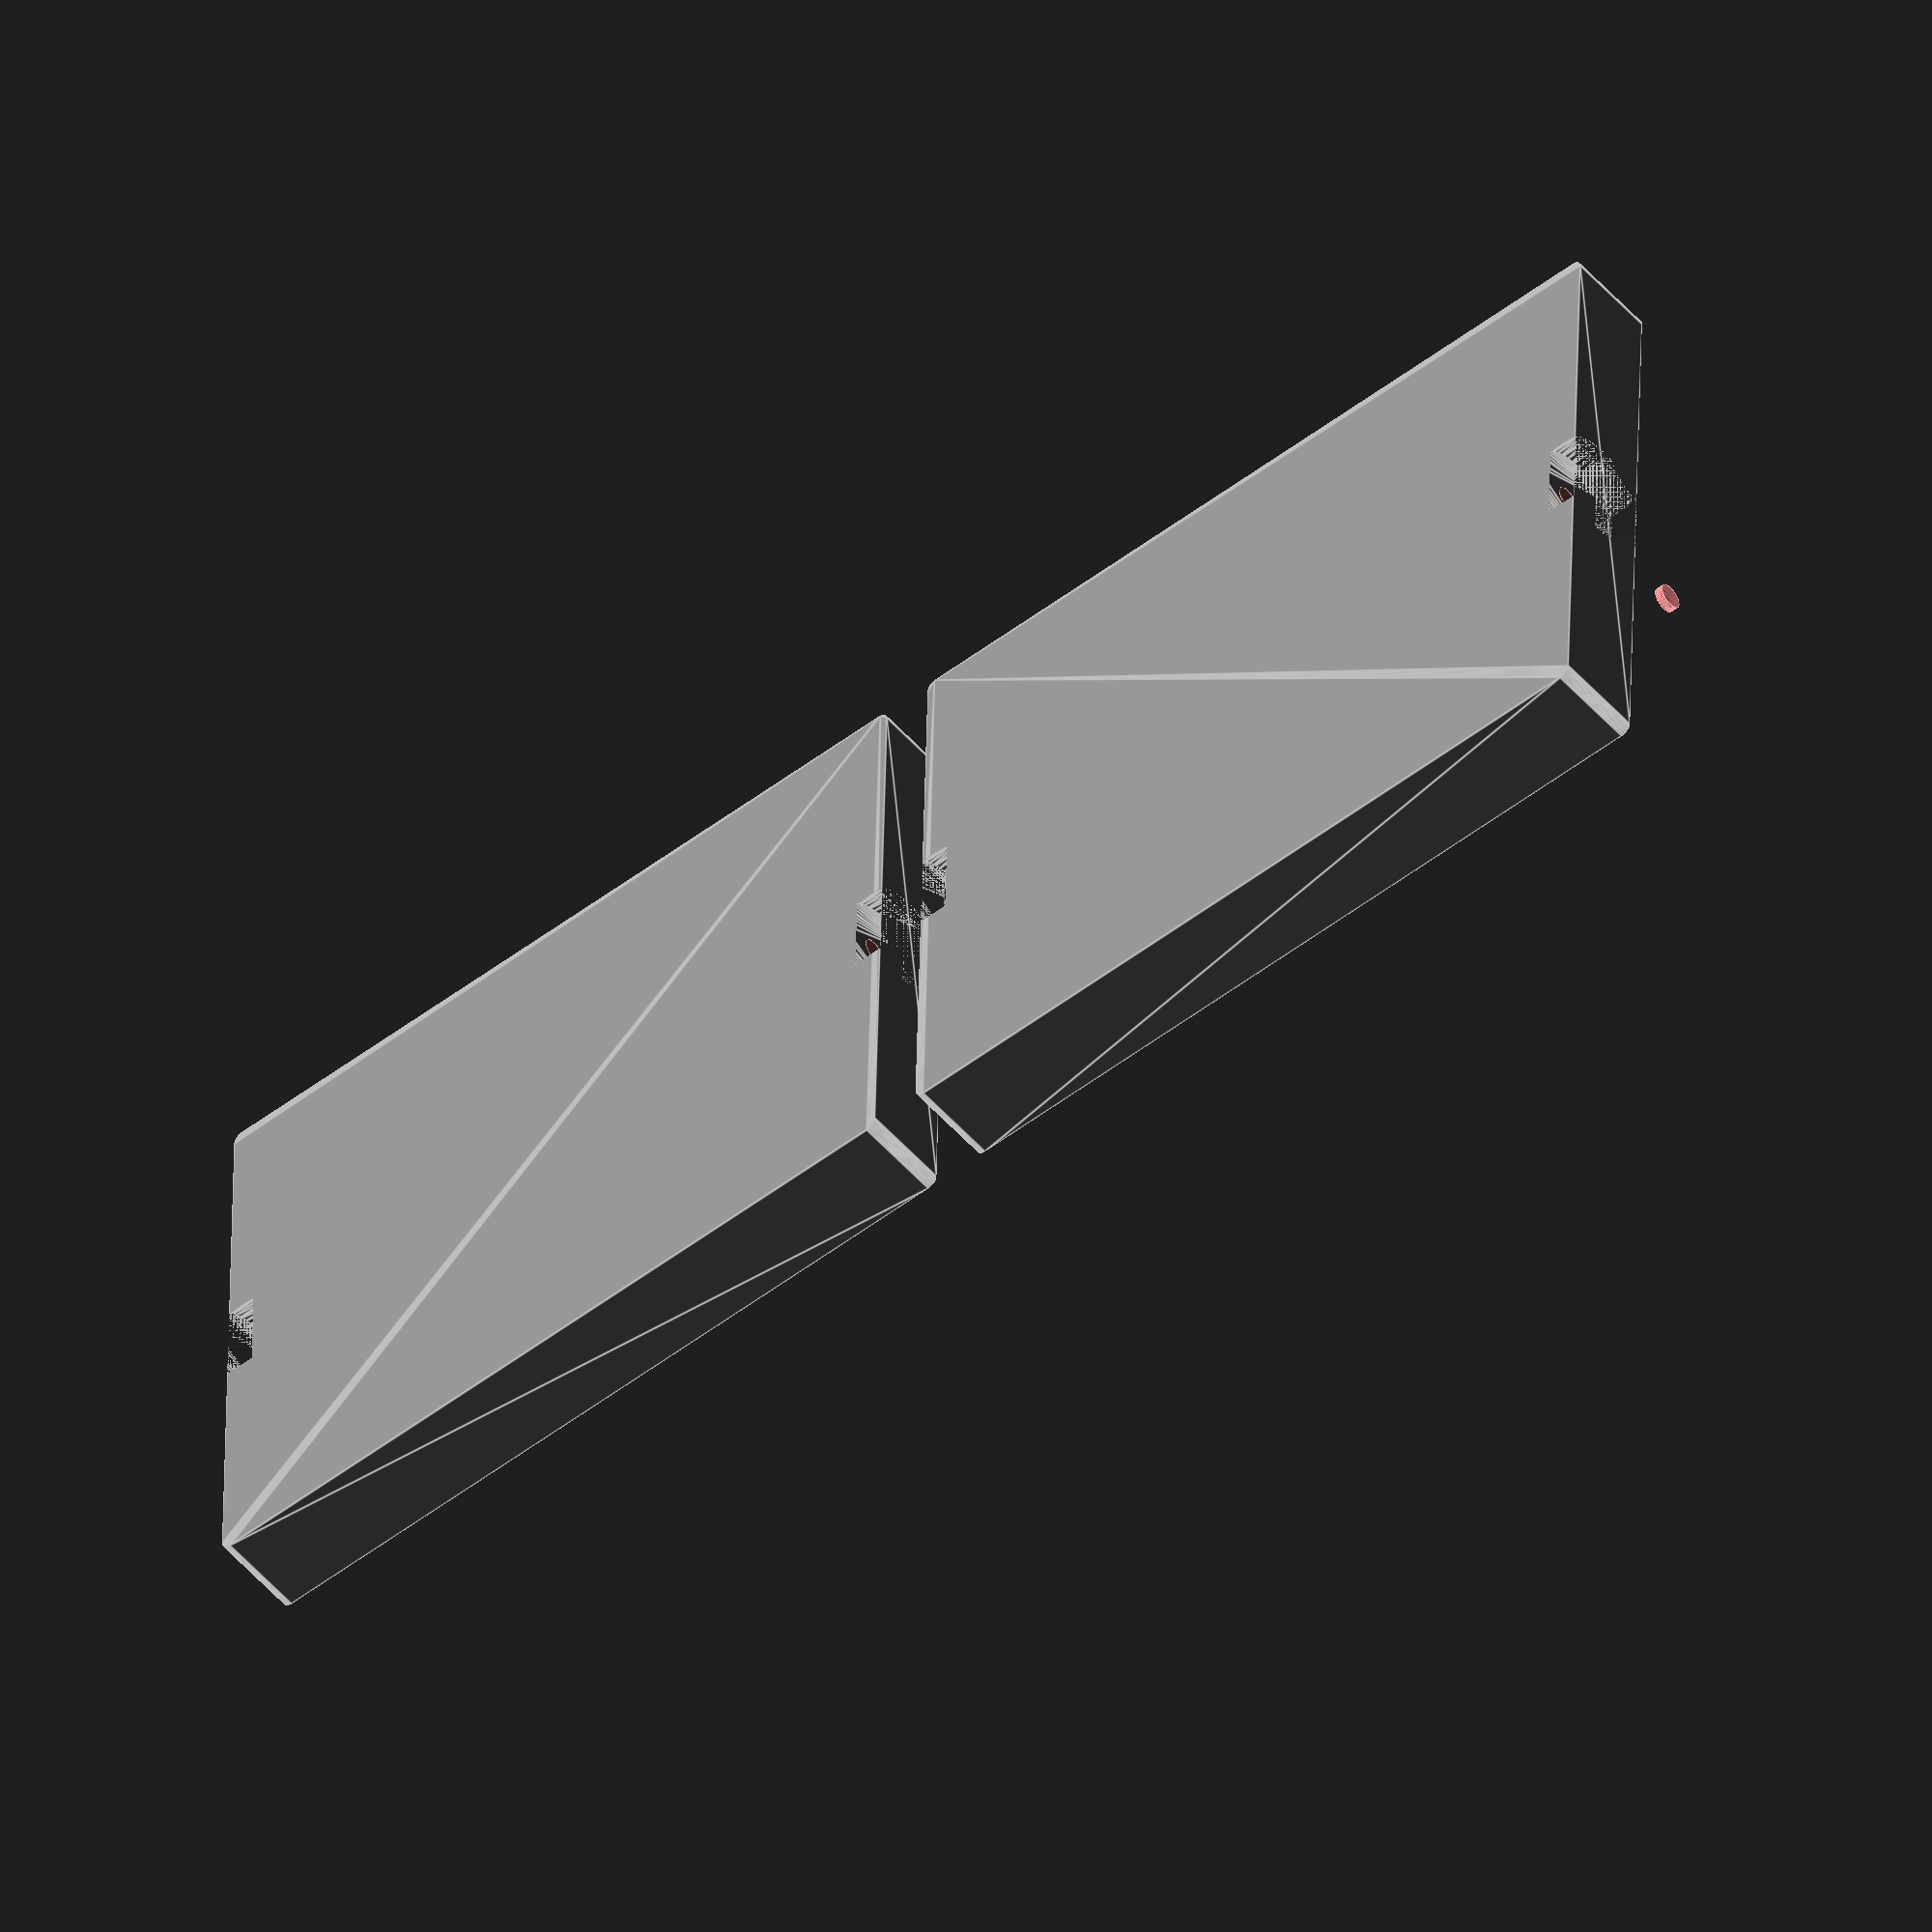
<openscad>
/* IronBox.scad
Author: andimoto@posteo.de
----------------------------
for placing assambled parts and
single parts go to end of this file
 */

$fn=50;

boxHeight = 30;
boxY = 120;
boxX = 140;
wallThickness = 3;
sideThickness = 10;
edgeRadius = 2;
yMoveMagnet = 5; /* move magnet cutout in y direction */

magnetRadius = 5/2;
magnetRadiusTolerance=0.025;
magnetThickness = 1;

lockEdgeRadius = 2;
lockRadius = 10;
lockThickness = 6;

module sphereCut()
{
  translate([0,0,10])
  difference()
  {
    sphere(r=11);
    translate([0,13,0]) cube([22, 22, 22],center = true);
    translate([0,0,5.1]) cube([22, 22, 22],center = true);
  }
}

module lock(radius=lockRadius, height=lockThickness, negativ=false)
{
  difference() {
    /* lock part */
    minkowski()
    {
      difference() {
        hull()
        {
          cylinder(r=radius,h=height);
          translate([0,radius*2,0]) cylinder(r=radius,h=height);
        }
        translate([radius*2-radius/2,radius,0]) cylinder(r=radius,h=height);
        translate([-radius*2+radius/2,radius,0]) cylinder(r=radius,h=height);
      }
      cylinder(r=lockEdgeRadius,h=0.0000001, center=true);
    }


    if(negativ == false)
    {
      /* cutout for fingers */
      translate([0,0, 2.4]) sphereCut();
      translate([0,radius*2, 2.4]) rotate([0,0,180]) sphereCut();

      /* magnet holes */
      translate([0,-radius/1.5+4,0]) cylinder(r=magnetRadius+magnetRadiusTolerance, h=magnetThickness+0.7, center=false);
      translate([0,radius*2+radius/1.5+4,0]) cylinder(r=magnetRadius+magnetRadiusTolerance, h=magnetThickness+0.7, center=false);
    }

    /* debug cut */
    /* cube([radius*2,50,5]); */
  }
  if(negativ == true)
  {
    /* magnet holes */
    #translate([0,-radius/1.5+4,-magnetThickness-0.7]) cylinder(r=magnetRadius+magnetRadiusTolerance, h=magnetThickness+0.7, center=false);
    #translate([0,radius*2+radius/1.5,-magnetThickness-0.7]) cylinder(r=magnetRadius+magnetRadiusTolerance, h=magnetThickness+0.7, center=false);
  }
}


es120_dia1=19;
es120_len1=69;
es120_dia2=17;
es120_len2=64;

module es120()
{
  cylinder(r=es120_dia1/2,h=es120_len1);
  translate([0,0,es120_len1]) cylinder(r=es120_dia2/2,h=es120_len2);
}
/* temp1=es120_len1+es120_len2;
translate([sideThickness+(boxX-temp1)/2,es120_dia1/2+wallThickness,boxHeight/2+wallThickness]) rotate([0,90,0]) es120(); */

screwDriver_dia1=20;
screwDriver_dia2=18;
screwDriver_len1=65;
screwDriver_len2=35;
screwDriver_len3=22;

module hexScrewDriver()
{
  cylinder(r=screwDriver_dia1/2,h=screwDriver_len2);
  translate([0,0,screwDriver_len2]) cylinder(r1=screwDriver_dia1/2,r2=screwDriver_dia2/2,h=screwDriver_len1);
  translate([0,0,screwDriver_len1+screwDriver_len2]) cylinder(r=screwDriver_dia2/2,h=screwDriver_len3);
}

hexBitHolderX=52;
hexBitHolderY1=9;
hexBitHolderY2=14;
hexBitHolderZ=8;
hexBitHolderCnt=7;
hexBitHolderDist=20;
temp3bit=(hexBitHolderCnt-1)*hexBitHolderDist + hexBitHolderY2;
temp3=sideThickness+boxX-(boxX-temp3bit)/2;
module hexBitHolderCutout()
{
  cube([hexBitHolderX,hexBitHolderY1,hexBitHolderZ]);
  translate([0,0,hexBitHolderZ]) cube([hexBitHolderX,hexBitHolderY2,hexBitHolderZ+6]);
  translate([6,4,0]) cylinder(r=4,h=hexBitHolderZ+23);
}

boxTopSurface=wallThickness+boxHeight/2;




/* DEBUG */
  /* translate([edgeRadius,edgeRadius,0])
translate([-edgeRadius+lockThickness,
  boxY/2+wallThickness,
  (boxHeight/2+wallThickness)-lockRadius+0.5])
rotate([90,0,0]) rotate([0,-90,0]) lock(negativ=true); */


module halfCase(locks=true, magnets=true, caseCutout=true)
{
  /* move piece by edgeRadius to align it at zero */
  translate([edgeRadius,edgeRadius,0])
  difference() {
    /* complete case */
    minkowski()
    {
      cube([(boxX+sideThickness*2)-edgeRadius*2,
          (boxY+wallThickness*2)-edgeRadius*2,
          (boxHeight/2)+wallThickness]);
      cylinder(r=edgeRadius, h=0.0000001, center=false);
    }

    if(caseCutout == true)
    {
      /* case cutout */
      translate([sideThickness,wallThickness,wallThickness])
      minkowski()
      {
        cube([boxX-edgeRadius*2,
            boxY-edgeRadius*2,
            boxHeight/2]);
        cylinder(r=edgeRadius, h=0.0000001, center=false);
      }
    }

    if(magnets == true)
    {
      /* magnets */
      translate([-edgeRadius+sideThickness/2,
        -edgeRadius+wallThickness+magnetRadius+yMoveMagnet,
        boxHeight/2+wallThickness-magnetThickness])
      cylinder(r=magnetRadius, h=magnetThickness, center=false);
      translate([-edgeRadius+sideThickness/2,
        -edgeRadius+boxY-yMoveMagnet,
        boxHeight/2+wallThickness-magnetThickness])
      cylinder(r=magnetRadius, h=magnetThickness, center=false);

      translate([-edgeRadius+boxX+sideThickness+sideThickness/2,
        -edgeRadius+wallThickness+magnetRadius+yMoveMagnet,
        boxHeight/2+wallThickness-magnetThickness])
      cylinder(r=magnetRadius, h=magnetThickness, center=false);
      translate([-edgeRadius+boxX+sideThickness+sideThickness/2,
        -edgeRadius+boxY-yMoveMagnet,
        boxHeight/2+wallThickness-magnetThickness])
      cylinder(r=magnetRadius, h=magnetThickness, center=false);
    }

    if(locks == true)
    {
      color("yellow")
      translate([-edgeRadius+lockThickness,
        (boxY/2)-edgeRadius+wallThickness,
        (boxHeight/2+wallThickness)-lockRadius])
      rotate([90,0,0]) rotate([0,-90,0]) scale([1.02,1.02,1]) lock(negativ=true);

      color("yellow")
      translate([(boxX-edgeRadius*2+sideThickness*2+edgeRadius)-lockThickness,
        (boxY/2)-edgeRadius+wallThickness,
        (boxHeight/2+wallThickness)-lockRadius])
      rotate([90,0,0]) rotate([0,90,0]) scale([1.02,1.02,1]) lock(negativ=true);
    }
  }
}

module 4mmHexBit(height=15)
{
  x=4.4;
  y=2.35;
  translate([-x/2,-y/2,0]) cube([x,y,height]);
  rotate([0,0,60]) translate([-x/2,-y/2,0]) cube([x,y,height]);
  rotate([0,0,120]) translate([-x/2,-y/2,0]) cube([x,y,height]);
  translate([-4,-4,height-4]) cube([8,8,4]);
}
/* 4mmHexBit(); */

module screwDriverBox(top=true,bottom=true, hexBitHolder=true, hexInlets=false)
{
  if(bottom == true)
  {
    difference()
    {
      color("grey") translate([0,0,0]) halfCase(locks=true,magnets=true, caseCutout=false);

      temp1=es120_len1+es120_len2;
      translate([sideThickness+(boxX-temp1)/2,es120_dia1/2+wallThickness,boxHeight/2+wallThickness]) rotate([0,90,0]) es120();

      translate([sideThickness+(boxX-temp1)/2,es120_dia1/2+wallThickness-4,wallThickness])
        cube([es120_len1+es120_len2,8,10]);

      temp2=screwDriver_len1+screwDriver_len2+screwDriver_len3;
      translate([sideThickness+(boxX-temp2)/2,es120_dia1+screwDriver_dia1/2+wallThickness*2,boxHeight/2+wallThickness])
      rotate([0,90,0]) hexScrewDriver();

      translate([sideThickness+(boxX-temp2)/2,es120_dia1+screwDriver_dia1/2+wallThickness*2-4,wallThickness])
        cube([screwDriver_len1+screwDriver_len2+screwDriver_len3,8,10]);

      translate([sideThickness,48,wallThickness]) cube([boxX,20,(boxHeight/2)]);
      /* translate([sideThickness+20,48,wallThickness]) cube([boxX-40,20,(boxHeight/2)]); */


      if(hexBitHolder == true)
      {
        temp4=sideThickness+(boxX-temp3bit)/2;
        translate([temp4,boxY+wallThickness-hexBitHolderX,boxTopSurface-hexBitHolderZ])
        cube([temp3bit+4,hexBitHolderX,12]);

        extraX=8;
        extraZ=-3;
        translate([extraX+temp3,boxY+wallThickness-hexBitHolderX,boxTopSurface-hexBitHolderZ+extraZ])
        rotate([0,0,90])
        for (a =[1:hexBitHolderCnt])
        {
          translate([0,hexBitHolderDist*(a-1),0]) rotate([-30,0,0]) hexBitHolderCutout();
        }
      }

      if(hexInlets == true)
      {
        translate([boxX-sideThickness-10,70,wallThickness]) cube([30,54,(boxHeight/2)]);

        translate([sideThickness+5,74,wallThickness])
        union()
        {
          for (j =[1:11])
          {
            for (i =[1:6])
            {
              translate([10*(j-1),9*(i-1),0]) 4mmHexBit();
            }
          }
        }
      }
    }
  }


  if(top == true)
  {
    mirror([1,0,0])
    difference()
    {
      color("grey")  translate([0,0,0]) halfCase(locks=true,magnets=true, caseCutout=false);

      temp1=es120_len1+es120_len2;
      translate([sideThickness+(boxX-temp1)/2,es120_dia1/2+wallThickness,boxHeight/2+wallThickness]) rotate([0,90,0]) es120();
      translate([sideThickness+(boxX-temp1)/2,es120_dia1/2+wallThickness-4,wallThickness])
        cube([es120_len1+es120_len2,8,10]);


      translate([sideThickness,48,wallThickness]) cube([boxX,20,(boxHeight/2)]);
      /* translate([sideThickness+20,48,wallThickness]) cube([boxX-40,20,(boxHeight/2)]); */

      temp2=screwDriver_len1+screwDriver_len2+screwDriver_len3;
      translate([sideThickness+(boxX-temp2)/2,es120_dia1+screwDriver_dia1/2+wallThickness*2,boxHeight/2+wallThickness])
      rotate([0,90,0]) hexScrewDriver();

      translate([sideThickness+(boxX-temp2)/2,es120_dia1+screwDriver_dia1/2+wallThickness*2-4,wallThickness])
        cube([screwDriver_len1+screwDriver_len2+screwDriver_len3,8,10]);

      if(hexBitHolder == true)
      {
        extraX=1;
        extraZ=0;
        hexHolderCutoutTopZ=16;
        temp3bit=(hexBitHolderCnt-1)*hexBitHolderDist + hexBitHolderY2;
        temp4=sideThickness+(boxX-temp3bit)/2;
        translate([-extraX+temp4,boxY+wallThickness-hexBitHolderX,boxTopSurface-hexHolderCutoutTopZ+extraZ])
        cube([temp3bit+extraX*2,hexBitHolderX,16]);
      }

      if(hexInlets == true)
      {
        translate([boxX-sideThickness-10,70,wallThickness]) cube([30,54,(boxHeight/2)]);
        translate([sideThickness,70,wallThickness]) cube([boxX-32,54,boxHeight/2]);
      }

    }
  }
}

translate([5,0,0]) screwDriverBox(top=false,bottom=true,hexBitHolder=false,hexInlets=true);

/* mirror([0,0,0]) translate([0,0,boxHeight+wallThickness*2+1]) rotate([0,180,0])  */
translate([-5,0,0]) screwDriverBox(top=true,bottom=false,hexBitHolder=false,hexInlets=true);

module specialLock()
{
  translate([lockThickness,
    (boxY/2)+wallThickness,
    0])
  difference()
  {
    color("LightSkyBlue")
    translate([0,
      0,
      (boxHeight/2)+wallThickness-lockRadius])
    rotate([90,0,0]) rotate([0,-90,0]) lock(negativ=false);

    translate([-20,-20,-10]) cube([40,40,10]);
    translate([-20,-20,40-4]) cube([40,40,10]);
  }
}
/* specialLock(); */



intersection()
{
/* #screwDriverBox(top=false,bottom=true,hexBitHolder=false,hexInlets=true); */
/* screwDriverBox(top=false,bottom=true,hexInlets=false);
screwDriverBox(top=true,bottom=false,hexInlets=false); */
/* translate([70,0,0]) cube([20,70,40]); */
}

intersection()
{
/* screwDriverBox(top=true,bottom=false,hexBitHolder=false,hexInlets=true); */
/* screwDriverBox(top=false,bottom=true,hexInlets=false);
screwDriverBox(top=true,bottom=false,hexInlets=false); */
/* translate([-50,68,0]) cube([10,70,40]); */
}



/* ################ BUILD_LINE ################# */
/* ############################################# */
/* ########## Place keyboard case ############## */
/* ############################################# */

/* #color("grey") translate([0,0,0]) halfCase(locks=false,magnets=true, caseCutout=false); */
/* color("grey") translate([0,0,boxHeight+wallThickness*2+0.0]) mirror([0,0,1]) halfCase(locks=true,magnets=true); */


/* case locks */
/* color("LightSkyBlue") translate([lockThickness,
  (boxY/2)+wallThickness,
  (boxHeight/2)+wallThickness-lockRadius])
rotate([90,0,0]) rotate([0,-90,0]) lock(negativ=false); */

/* color("LightSkyBlue") translate([(boxX+sideThickness*2)-lockThickness,
  (boxY/2)+wallThickness,
  (boxHeight/2)+wallThickness-lockRadius])
rotate([90,0,0]) rotate([0,90,0]) lock(negativ=false); */



/*########### DEBUG ###########*/

/* test print */
/* difference()
{
  translate([0,0,0]) halfCase(locks=true,magnets=true);
  translate([0,-40,0]) cube([boxX+sideThickness*2+4,boxY+wallThickness*2+4,(boxHeight/2)+wallThickness]);
} */

</openscad>
<views>
elev=52.9 azim=358.6 roll=220.1 proj=o view=edges
</views>
